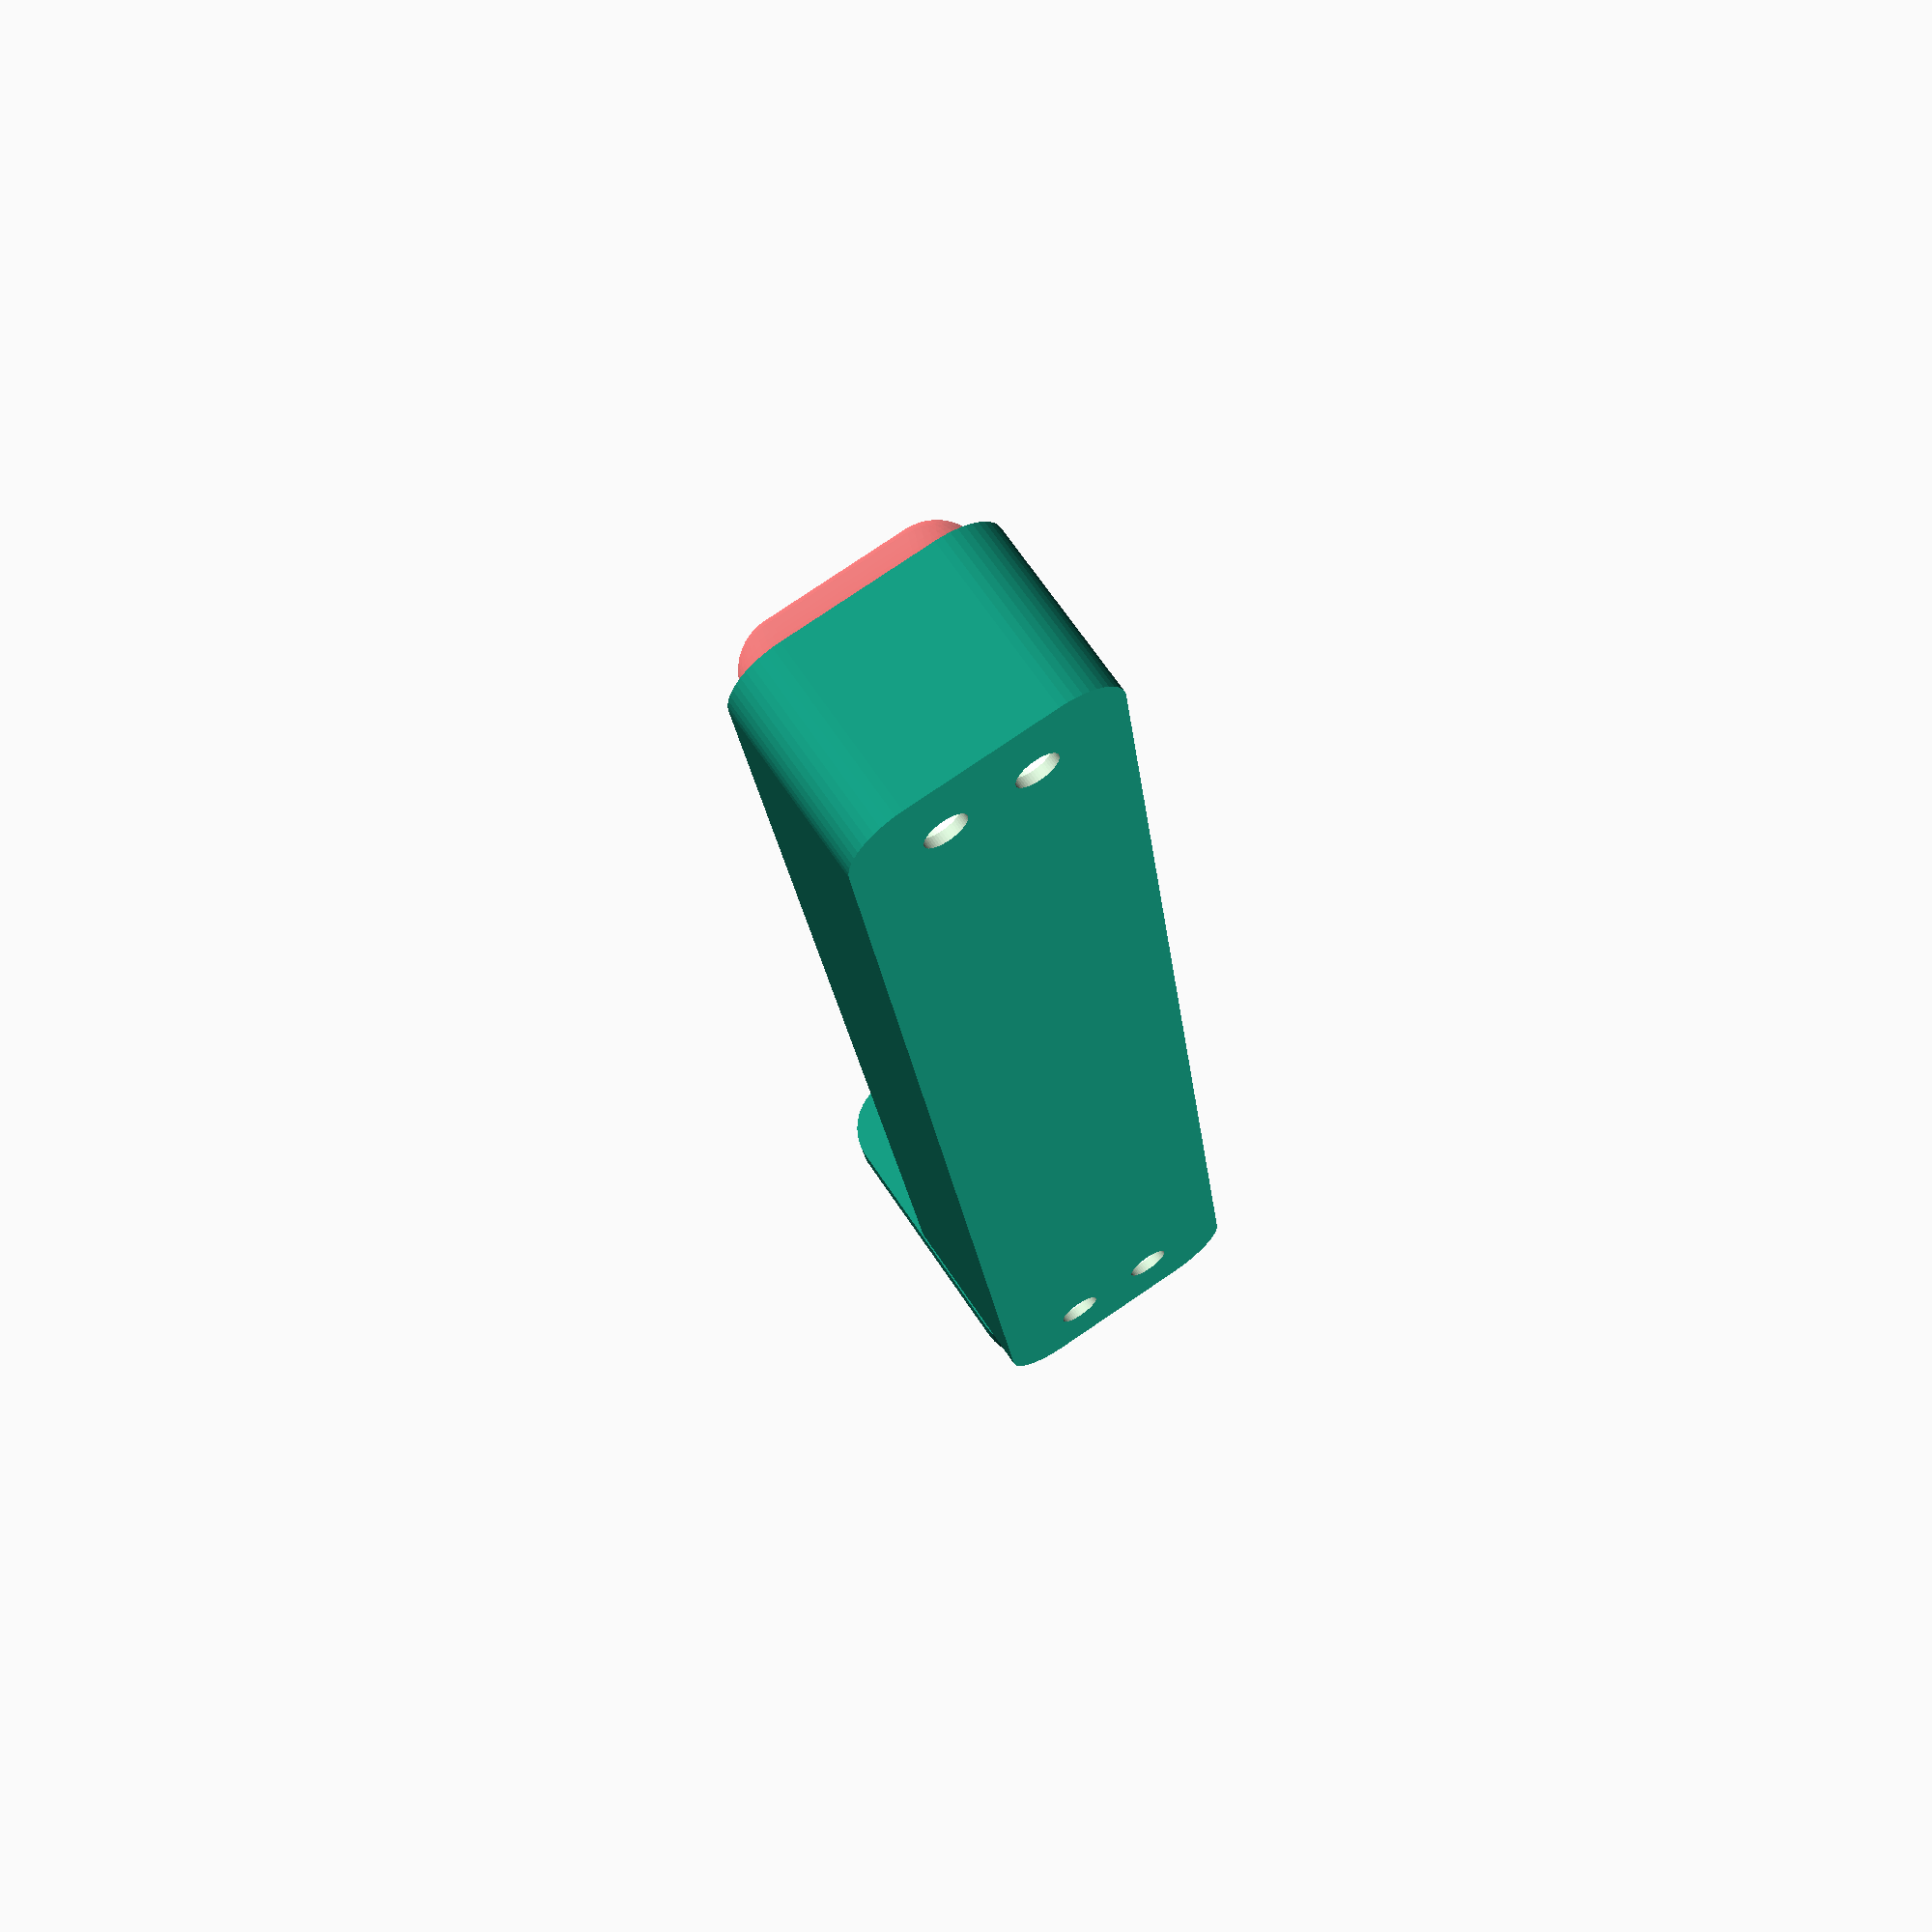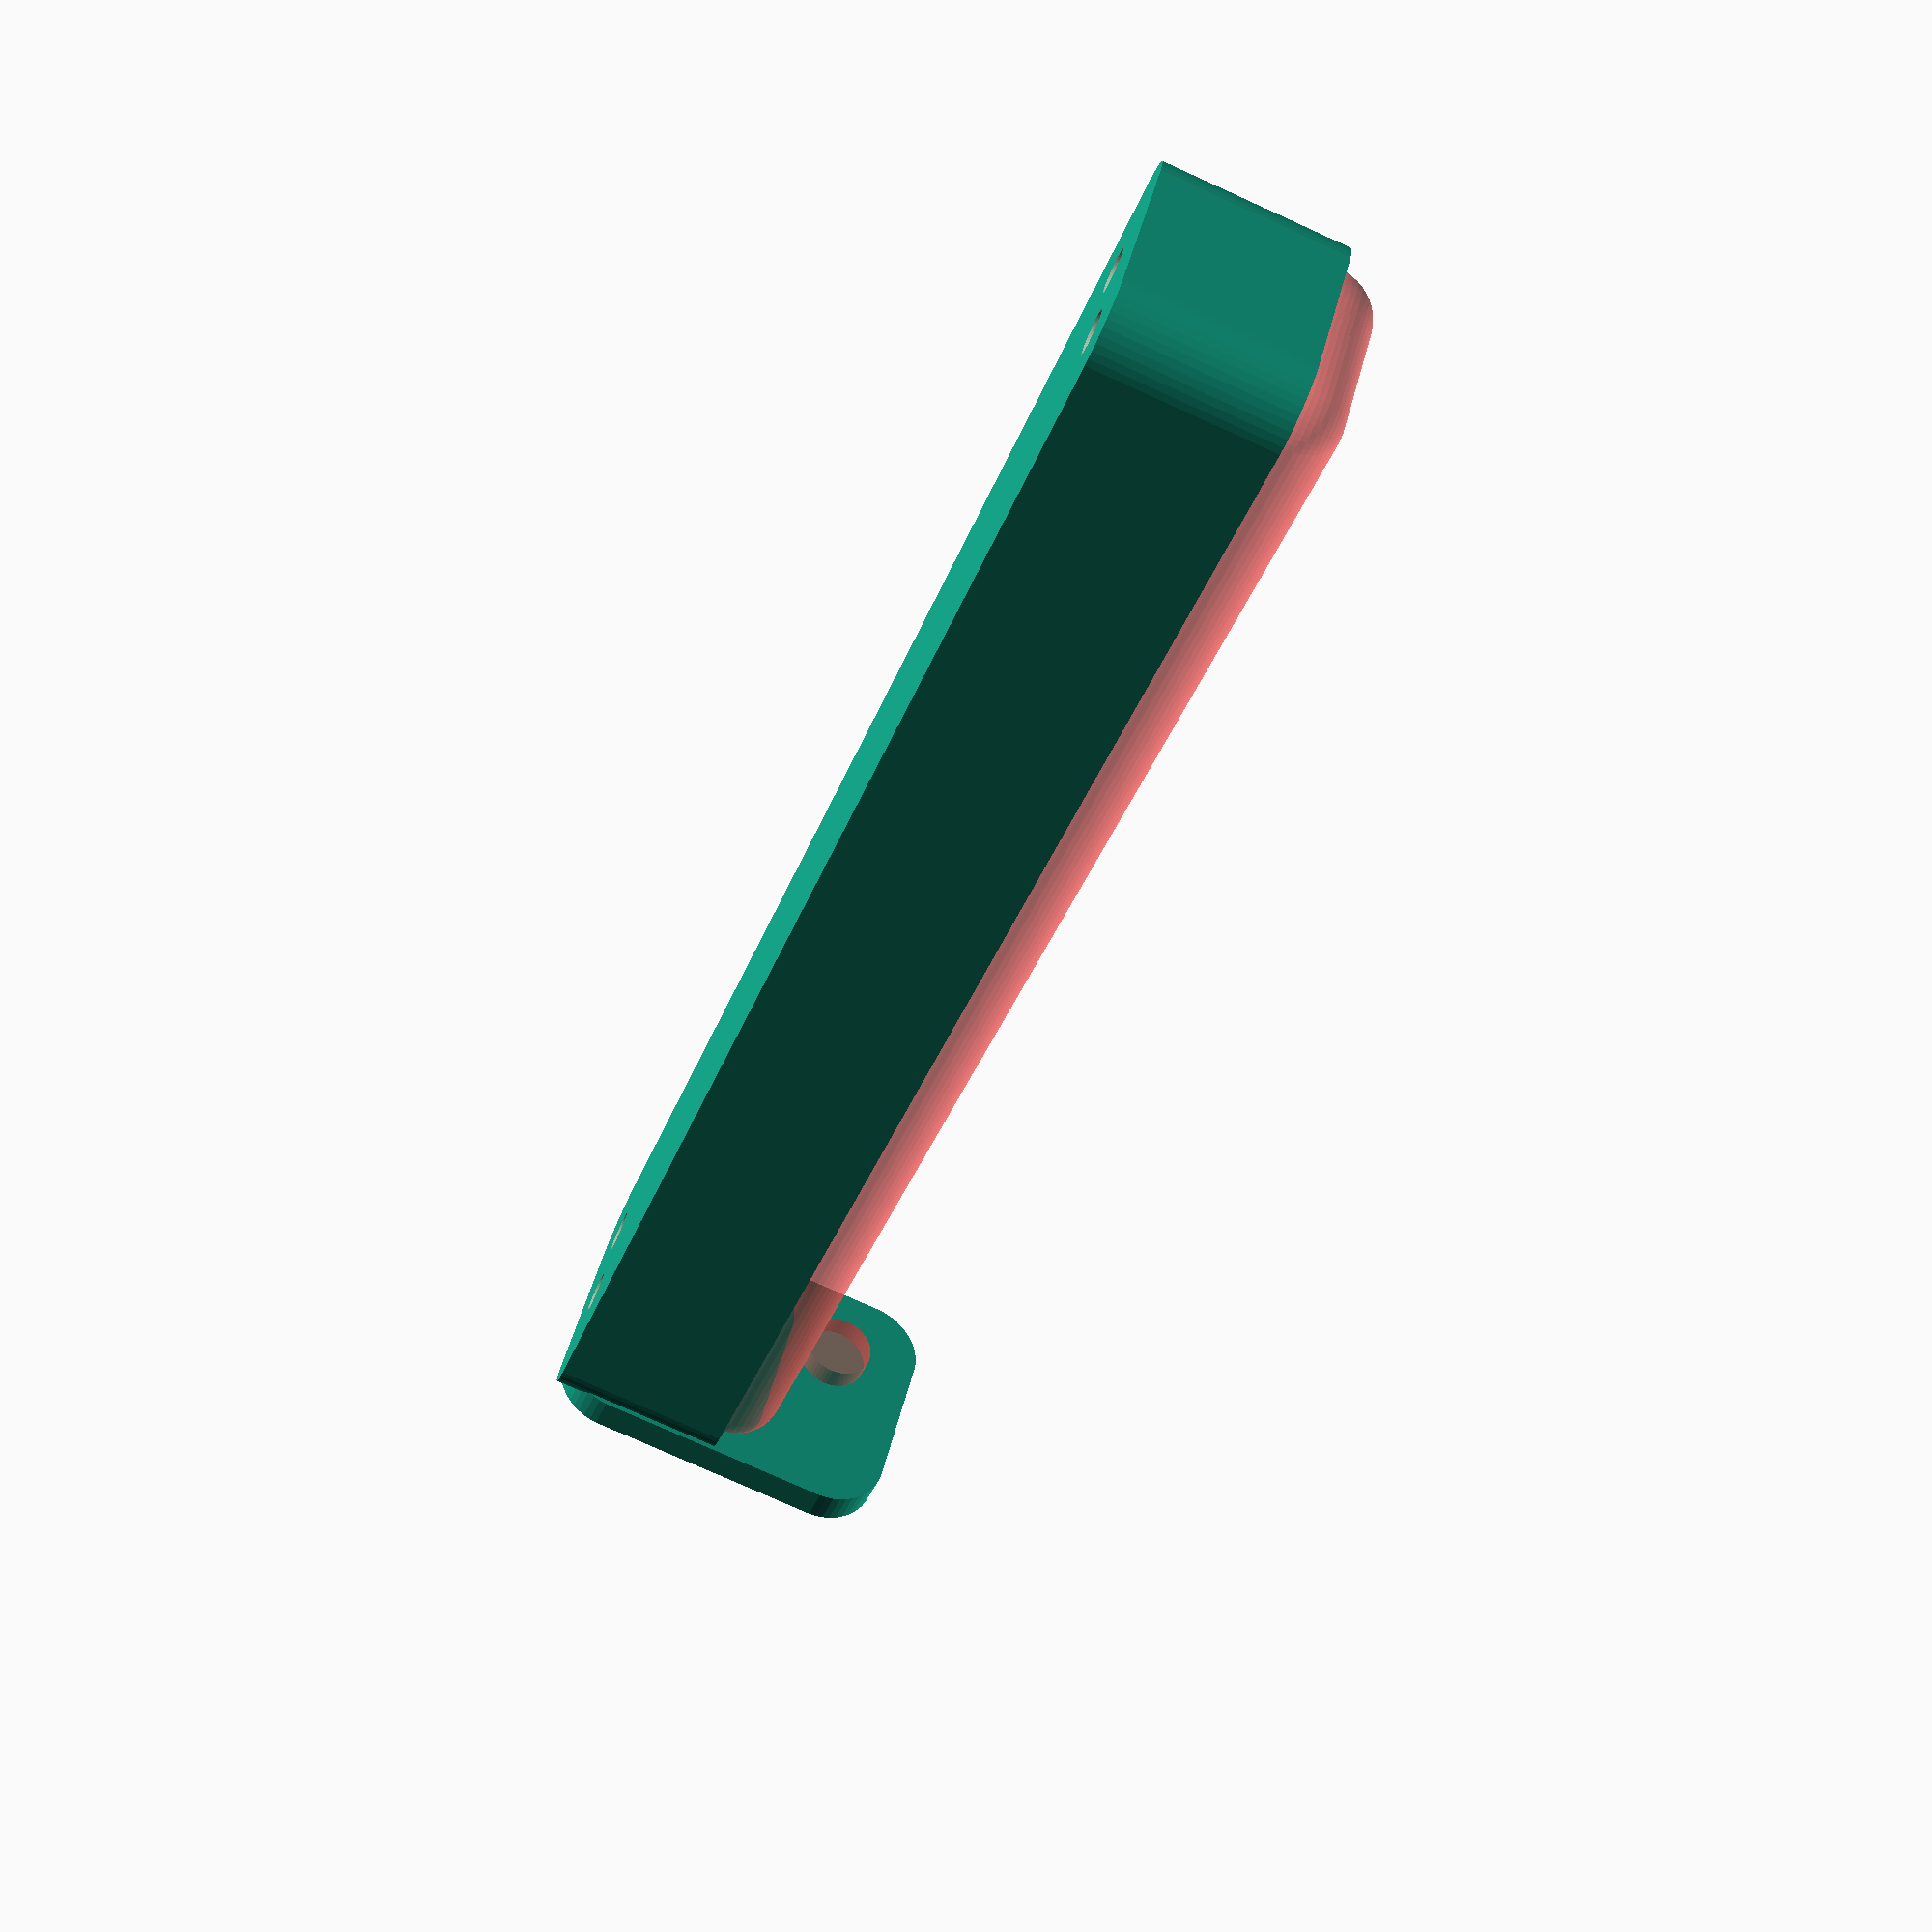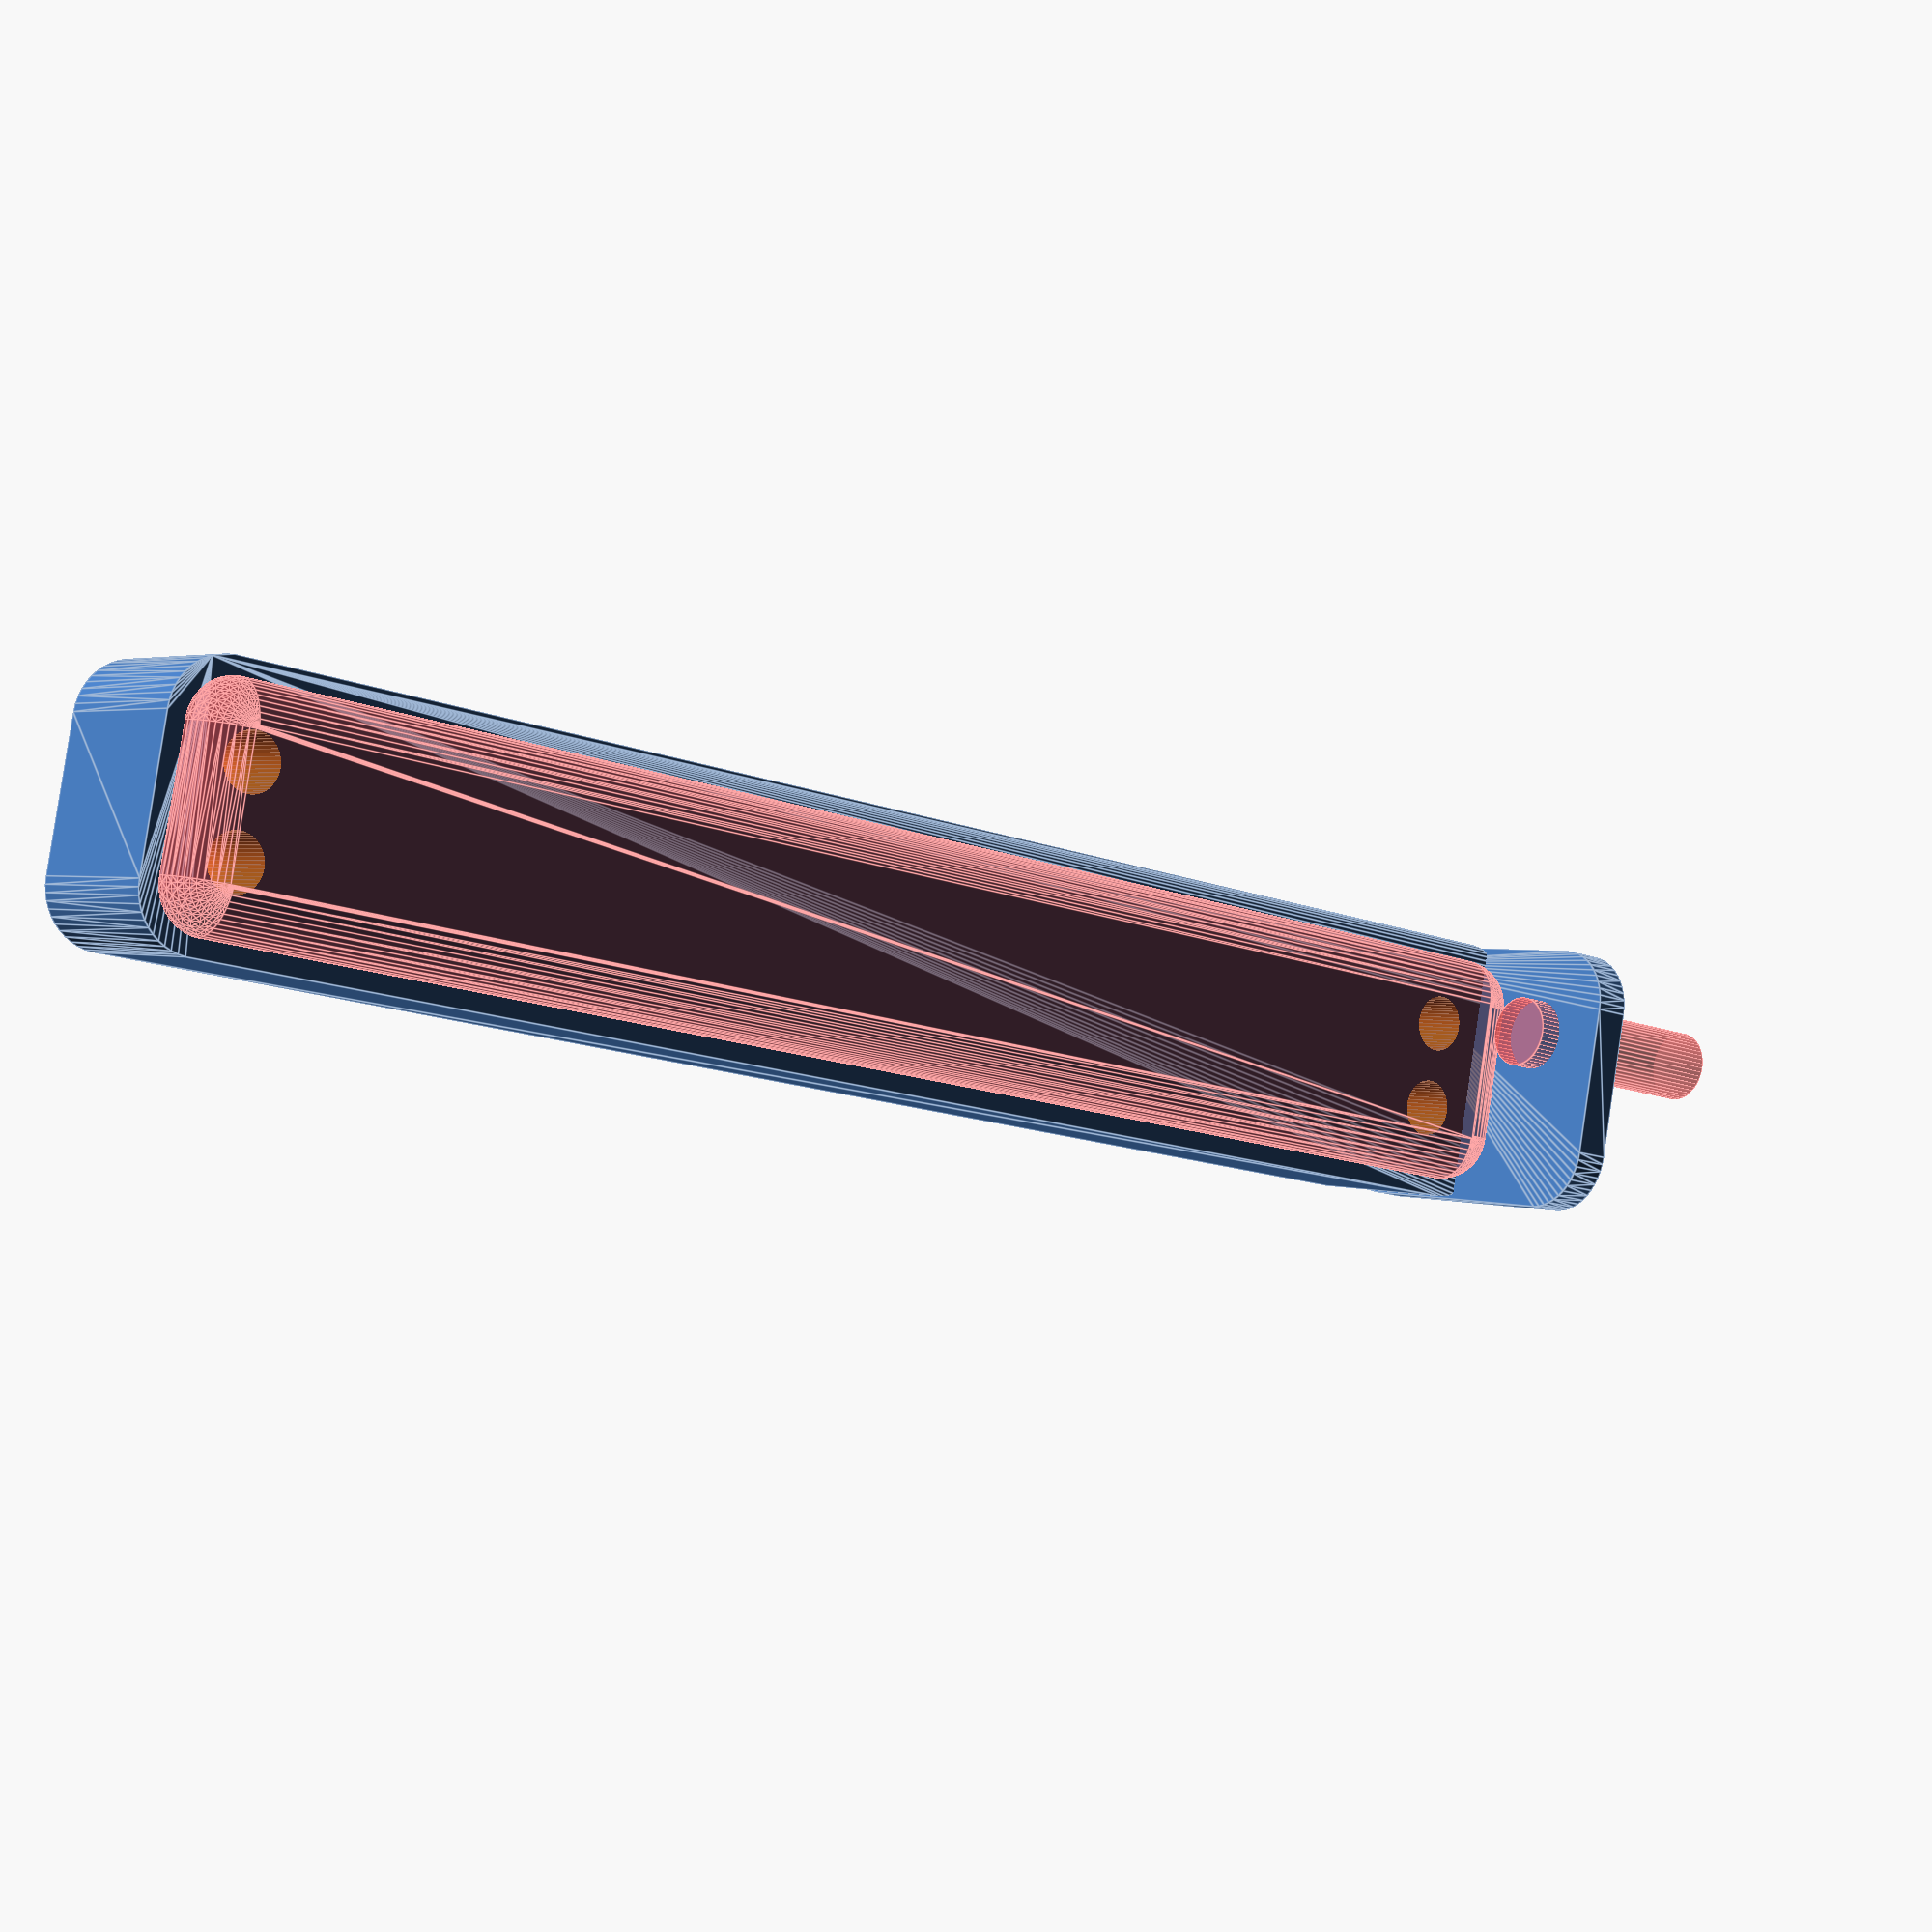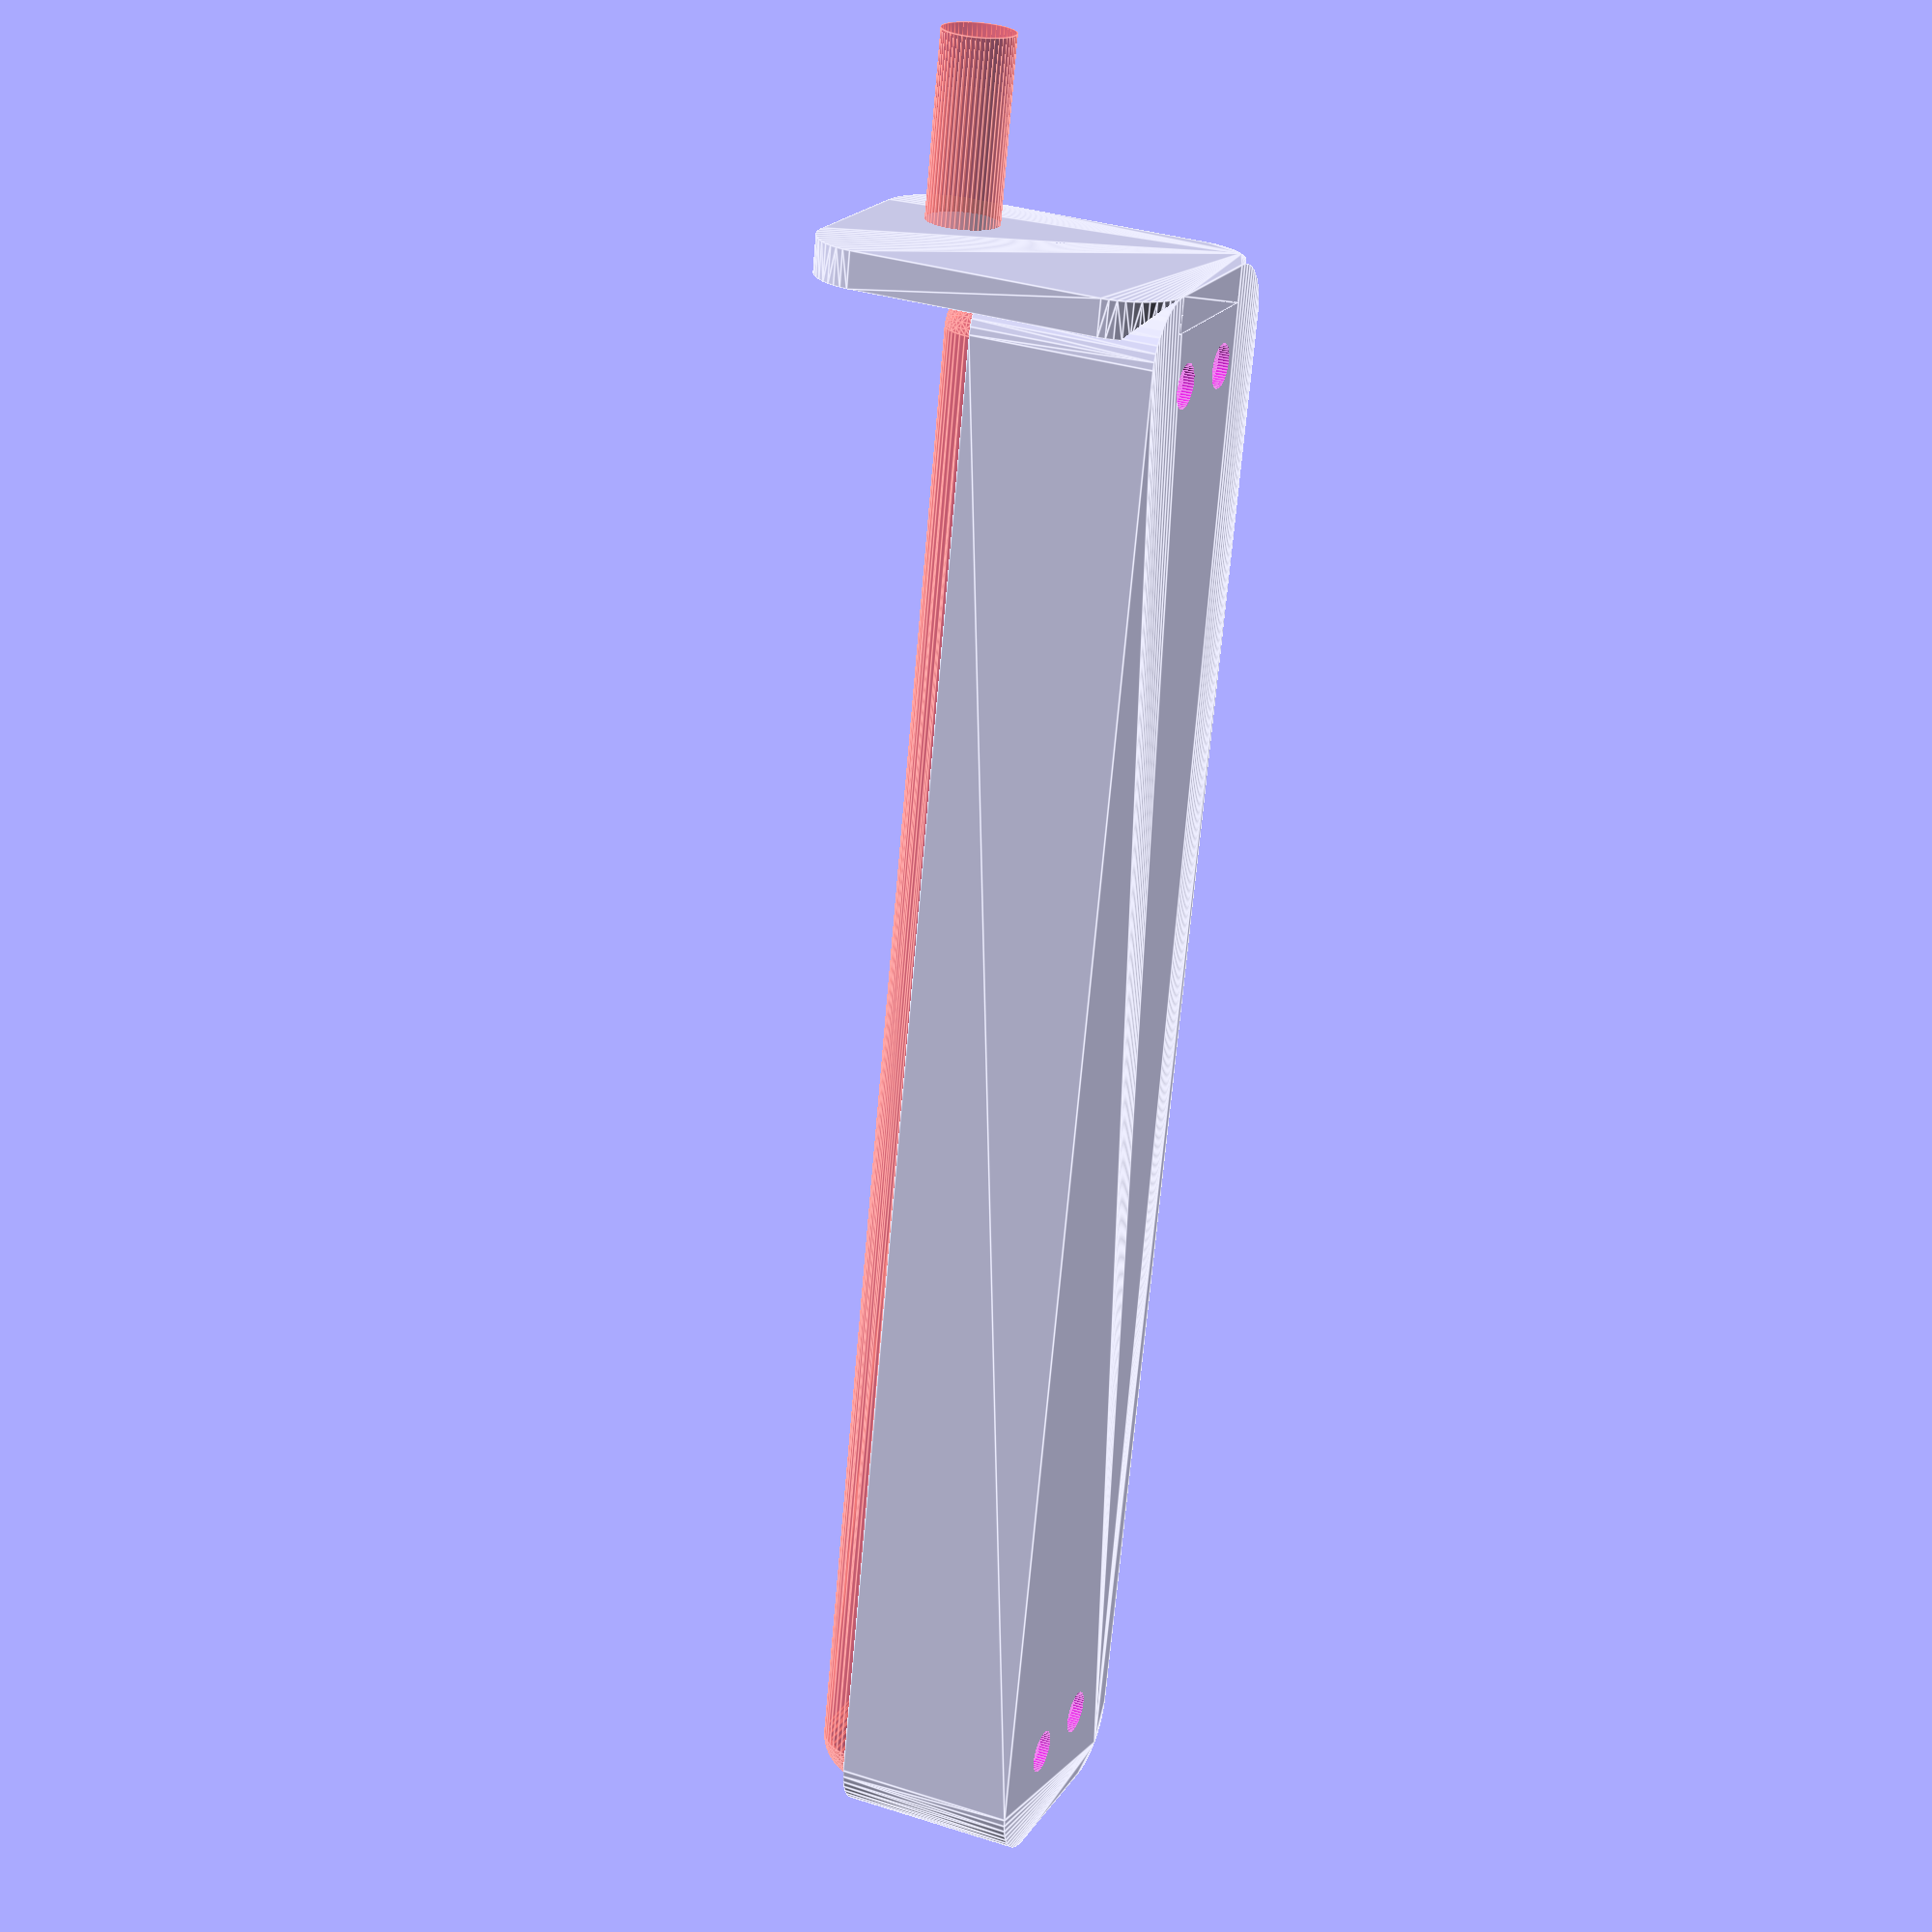
<openscad>
$fn = 50;


difference() {
	union() {
		hull() {
			translate(v = [-62.5000000000, 6.2500000000, 0]) {
				cylinder(h = 15, r = 5);
			}
			translate(v = [62.5000000000, 6.2500000000, 0]) {
				cylinder(h = 15, r = 5);
			}
			translate(v = [-62.5000000000, -6.2500000000, 0]) {
				cylinder(h = 15, r = 5);
			}
			translate(v = [62.5000000000, -6.2500000000, 0]) {
				cylinder(h = 15, r = 5);
			}
		}
		translate(v = [-64.5000000000, 0, 15]) {
			rotate(a = [0, 90, 0]) {
				hull() {
					translate(v = [-10.0000000000, 6.2500000000, 0]) {
						rotate(a = [0, 90, 0]) {
							rotate(a = [0, 90, 0]) {
								cylinder(h = 3, r = 5);
							}
						}
					}
					translate(v = [10.0000000000, 6.2500000000, 0]) {
						rotate(a = [0, 90, 0]) {
							rotate(a = [0, 90, 0]) {
								cylinder(h = 3, r = 5);
							}
						}
					}
					translate(v = [-10.0000000000, -6.2500000000, 0]) {
						rotate(a = [0, 90, 0]) {
							rotate(a = [0, 90, 0]) {
								cylinder(h = 3, r = 5);
							}
						}
					}
					translate(v = [10.0000000000, -6.2500000000, 0]) {
						rotate(a = [0, 90, 0]) {
							rotate(a = [0, 90, 0]) {
								cylinder(h = 3, r = 5);
							}
						}
					}
				}
			}
		}
	}
	union() {
		translate(v = [-60.0000000000, -3.7500000000, 2]) {
			rotate(a = [0, 0, 0]) {
				difference() {
					union() {
						translate(v = [0, 0, -1.7000000000]) {
							cylinder(h = 1.7000000000, r1 = 1.5000000000, r2 = 2.4000000000);
						}
						cylinder(h = 250, r = 2.4000000000);
						translate(v = [0, 0, -6.0000000000]) {
							cylinder(h = 6, r = 1.5000000000);
						}
						translate(v = [0, 0, -6.0000000000]) {
							cylinder(h = 6, r = 1.8000000000);
						}
						translate(v = [0, 0, -6.0000000000]) {
							cylinder(h = 6, r = 1.5000000000);
						}
					}
					union();
				}
			}
		}
		translate(v = [60.0000000000, -3.7500000000, 2]) {
			rotate(a = [0, 0, 0]) {
				difference() {
					union() {
						translate(v = [0, 0, -1.7000000000]) {
							cylinder(h = 1.7000000000, r1 = 1.5000000000, r2 = 2.4000000000);
						}
						cylinder(h = 250, r = 2.4000000000);
						translate(v = [0, 0, -6.0000000000]) {
							cylinder(h = 6, r = 1.5000000000);
						}
						translate(v = [0, 0, -6.0000000000]) {
							cylinder(h = 6, r = 1.8000000000);
						}
						translate(v = [0, 0, -6.0000000000]) {
							cylinder(h = 6, r = 1.5000000000);
						}
					}
					union();
				}
			}
		}
		translate(v = [-60.0000000000, 3.7500000000, 2]) {
			rotate(a = [0, 0, 0]) {
				difference() {
					union() {
						translate(v = [0, 0, -1.7000000000]) {
							cylinder(h = 1.7000000000, r1 = 1.5000000000, r2 = 2.4000000000);
						}
						cylinder(h = 250, r = 2.4000000000);
						translate(v = [0, 0, -6.0000000000]) {
							cylinder(h = 6, r = 1.5000000000);
						}
						translate(v = [0, 0, -6.0000000000]) {
							cylinder(h = 6, r = 1.8000000000);
						}
						translate(v = [0, 0, -6.0000000000]) {
							cylinder(h = 6, r = 1.5000000000);
						}
					}
					union();
				}
			}
		}
		translate(v = [60.0000000000, 3.7500000000, 2]) {
			rotate(a = [0, 0, 0]) {
				difference() {
					union() {
						translate(v = [0, 0, -1.7000000000]) {
							cylinder(h = 1.7000000000, r1 = 1.5000000000, r2 = 2.4000000000);
						}
						cylinder(h = 250, r = 2.4000000000);
						translate(v = [0, 0, -6.0000000000]) {
							cylinder(h = 6, r = 1.5000000000);
						}
						translate(v = [0, 0, -6.0000000000]) {
							cylinder(h = 6, r = 1.8000000000);
						}
						translate(v = [0, 0, -6.0000000000]) {
							cylinder(h = 6, r = 1.5000000000);
						}
					}
					union();
				}
			}
		}
		translate(v = [0, 0, 3]) {
			#hull() {
				union() {
					translate(v = [-62.0000000000, 5.7500000000, 4]) {
						cylinder(h = 8, r = 4);
					}
					translate(v = [-62.0000000000, 5.7500000000, 4]) {
						sphere(r = 4);
					}
					translate(v = [-62.0000000000, 5.7500000000, 12]) {
						sphere(r = 4);
					}
				}
				union() {
					translate(v = [62.0000000000, 5.7500000000, 4]) {
						cylinder(h = 8, r = 4);
					}
					translate(v = [62.0000000000, 5.7500000000, 4]) {
						sphere(r = 4);
					}
					translate(v = [62.0000000000, 5.7500000000, 12]) {
						sphere(r = 4);
					}
				}
				union() {
					translate(v = [-62.0000000000, -5.7500000000, 4]) {
						cylinder(h = 8, r = 4);
					}
					translate(v = [-62.0000000000, -5.7500000000, 4]) {
						sphere(r = 4);
					}
					translate(v = [-62.0000000000, -5.7500000000, 12]) {
						sphere(r = 4);
					}
				}
				union() {
					translate(v = [62.0000000000, -5.7500000000, 4]) {
						cylinder(h = 8, r = 4);
					}
					translate(v = [62.0000000000, -5.7500000000, 4]) {
						sphere(r = 4);
					}
					translate(v = [62.0000000000, -5.7500000000, 12]) {
						sphere(r = 4);
					}
				}
			}
		}
		#translate(v = [-82.5000000000, -3.7500000000, 22.5000000000]) {
			rotate(a = [0, 90, 0]) {
				cylinder(h = 20, r = 3.0000000000);
			}
		}
	}
}
</openscad>
<views>
elev=113.4 azim=96.7 roll=33.6 proj=p view=wireframe
elev=76.3 azim=147.2 roll=245.6 proj=p view=wireframe
elev=358.2 azim=190.7 roll=322.9 proj=p view=edges
elev=146.9 azim=258.0 roll=65.9 proj=p view=edges
</views>
